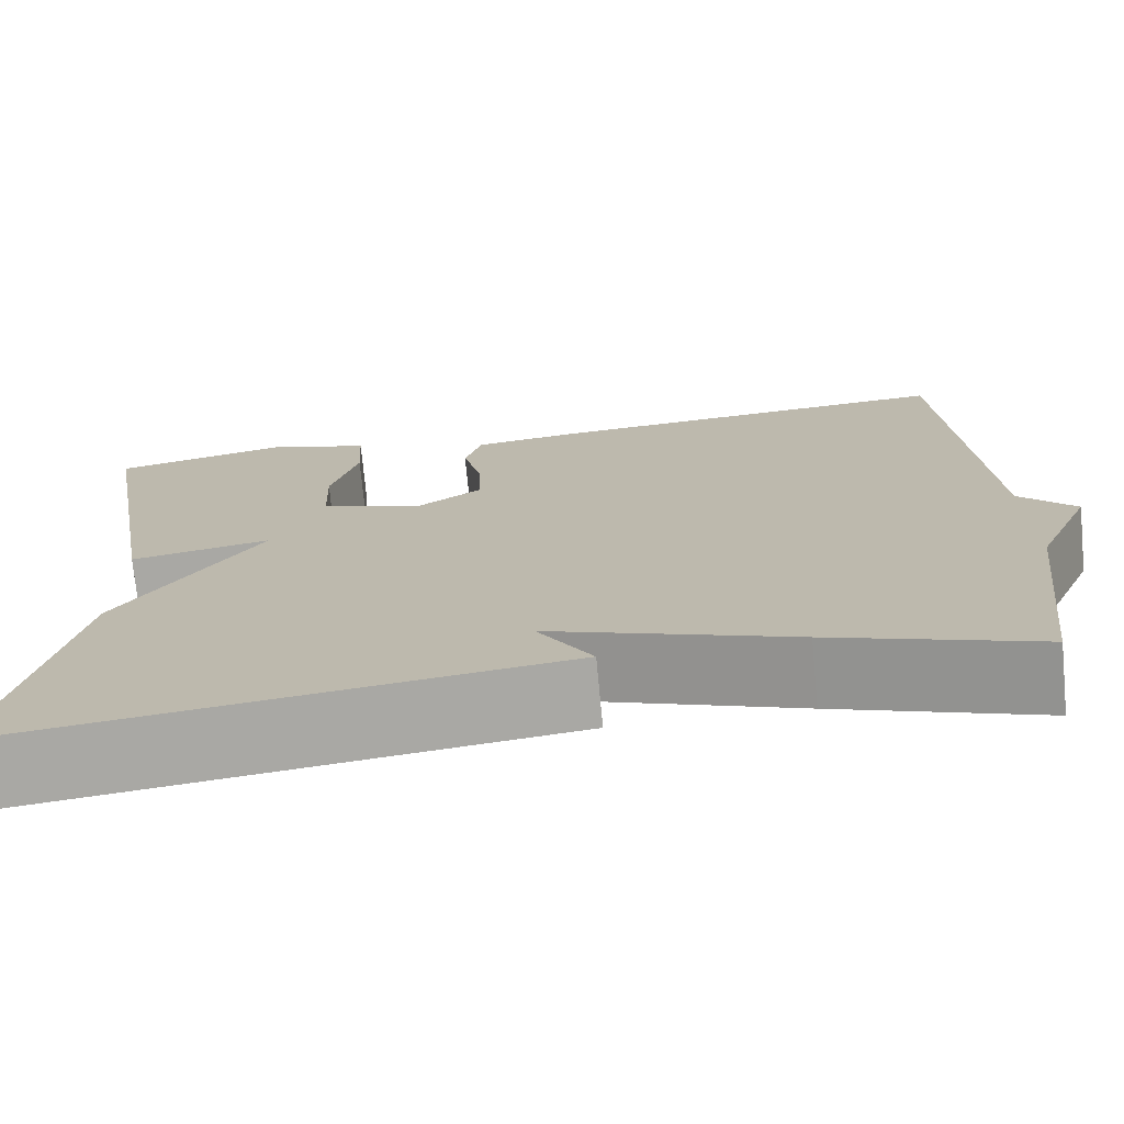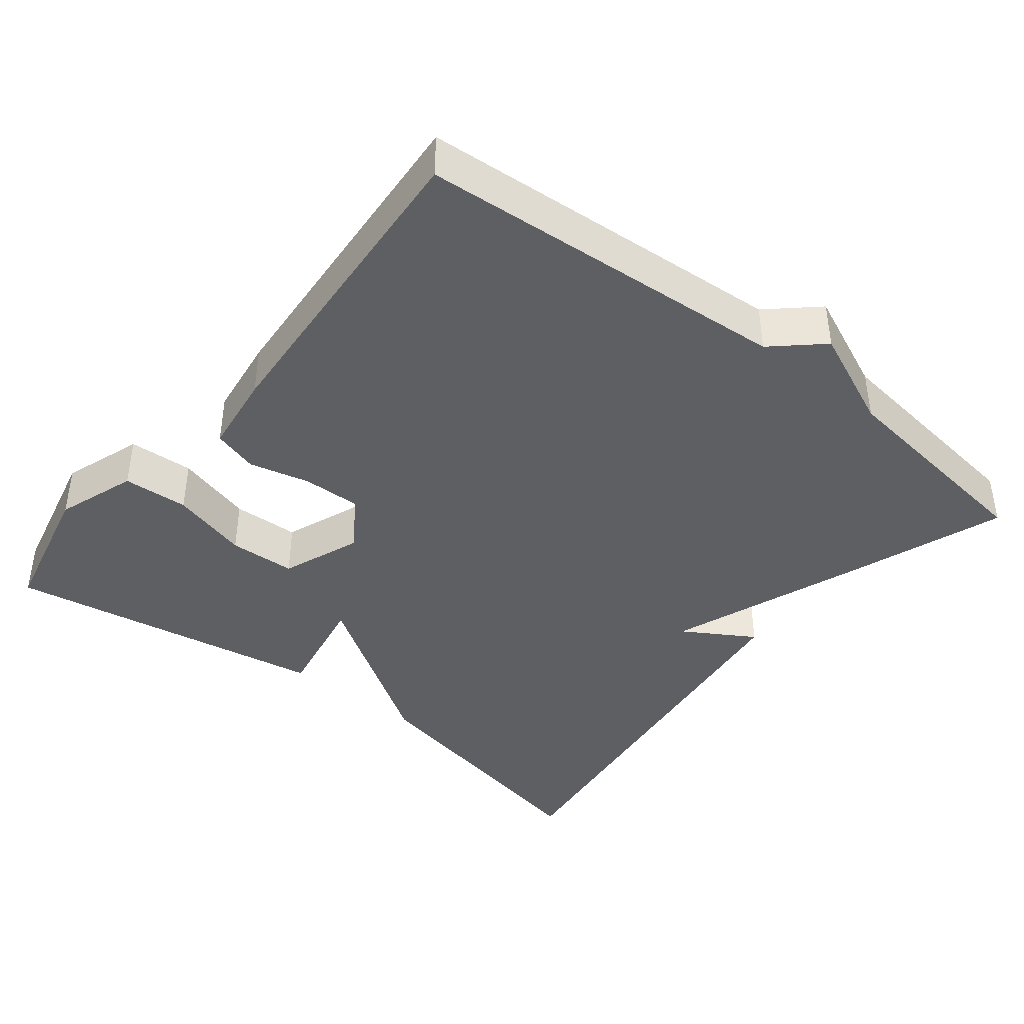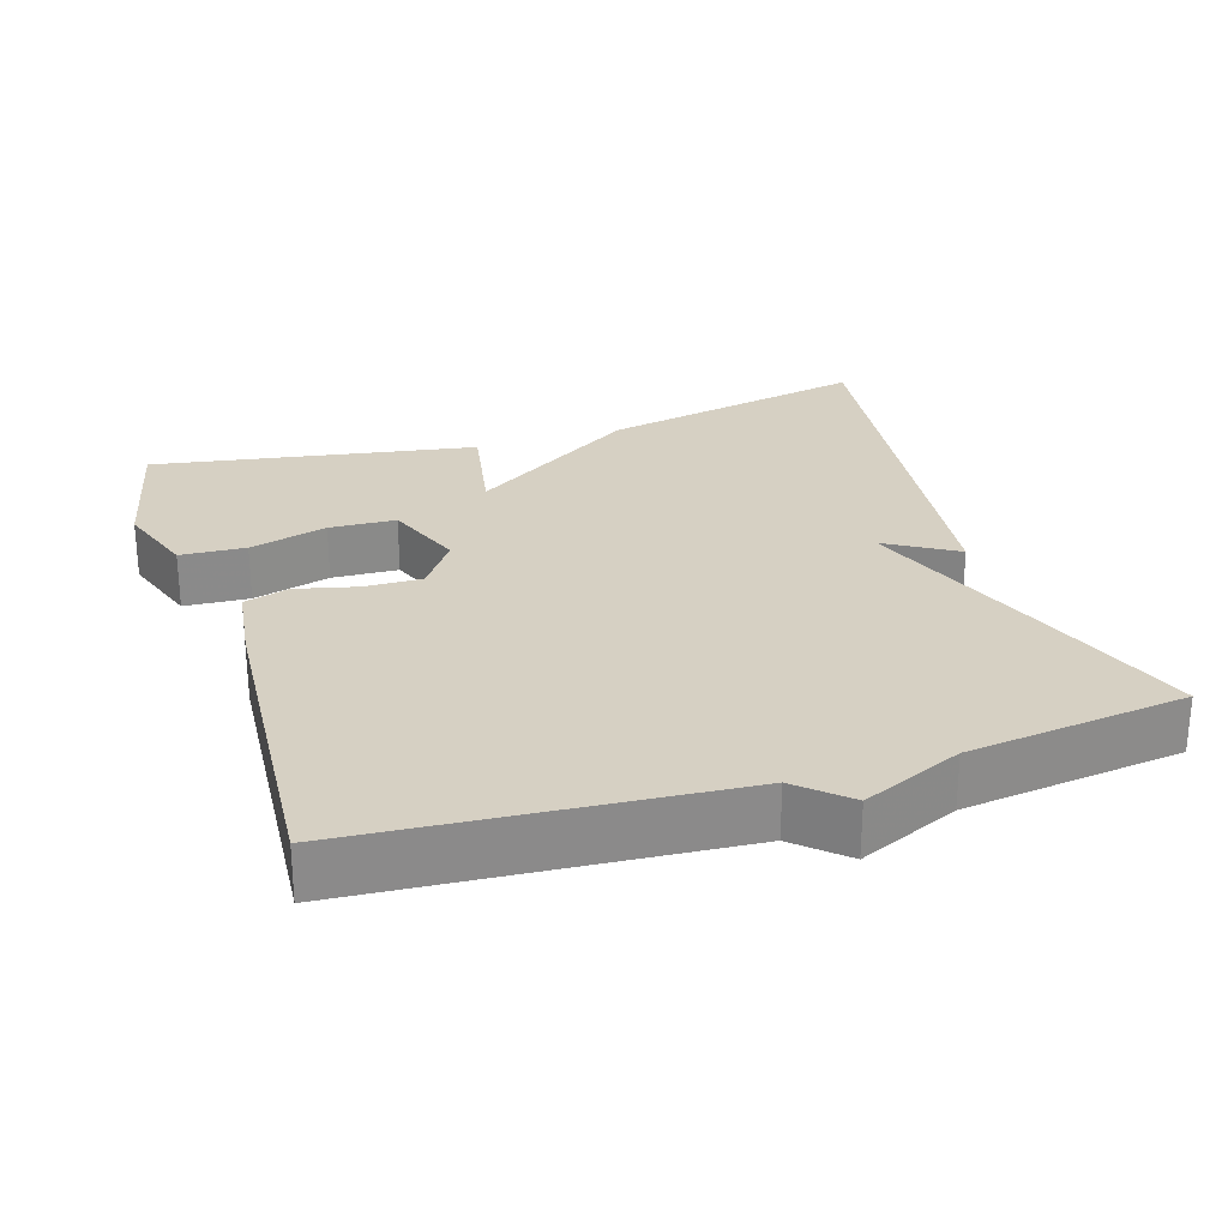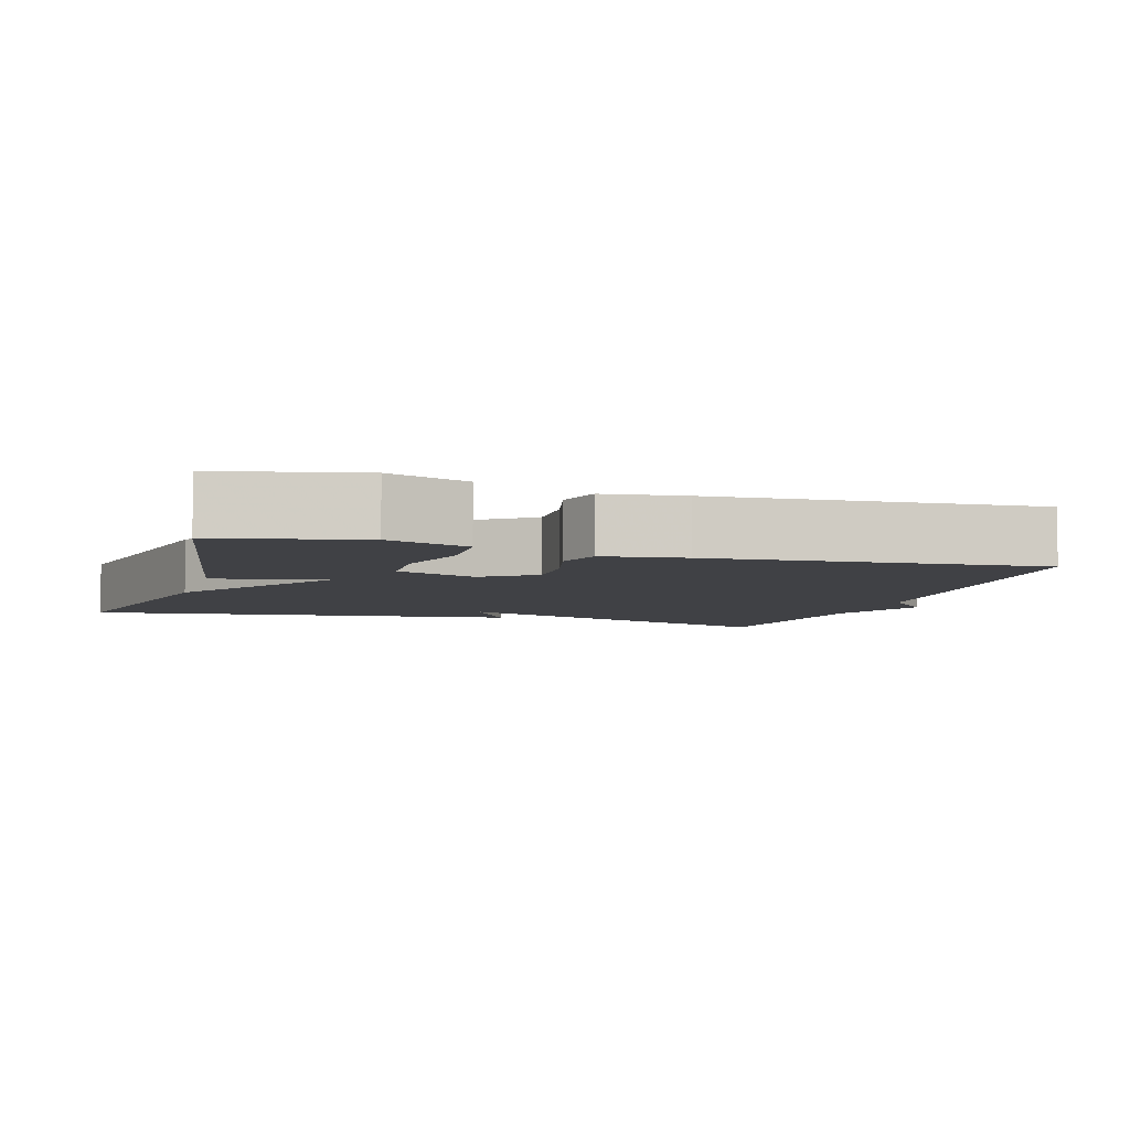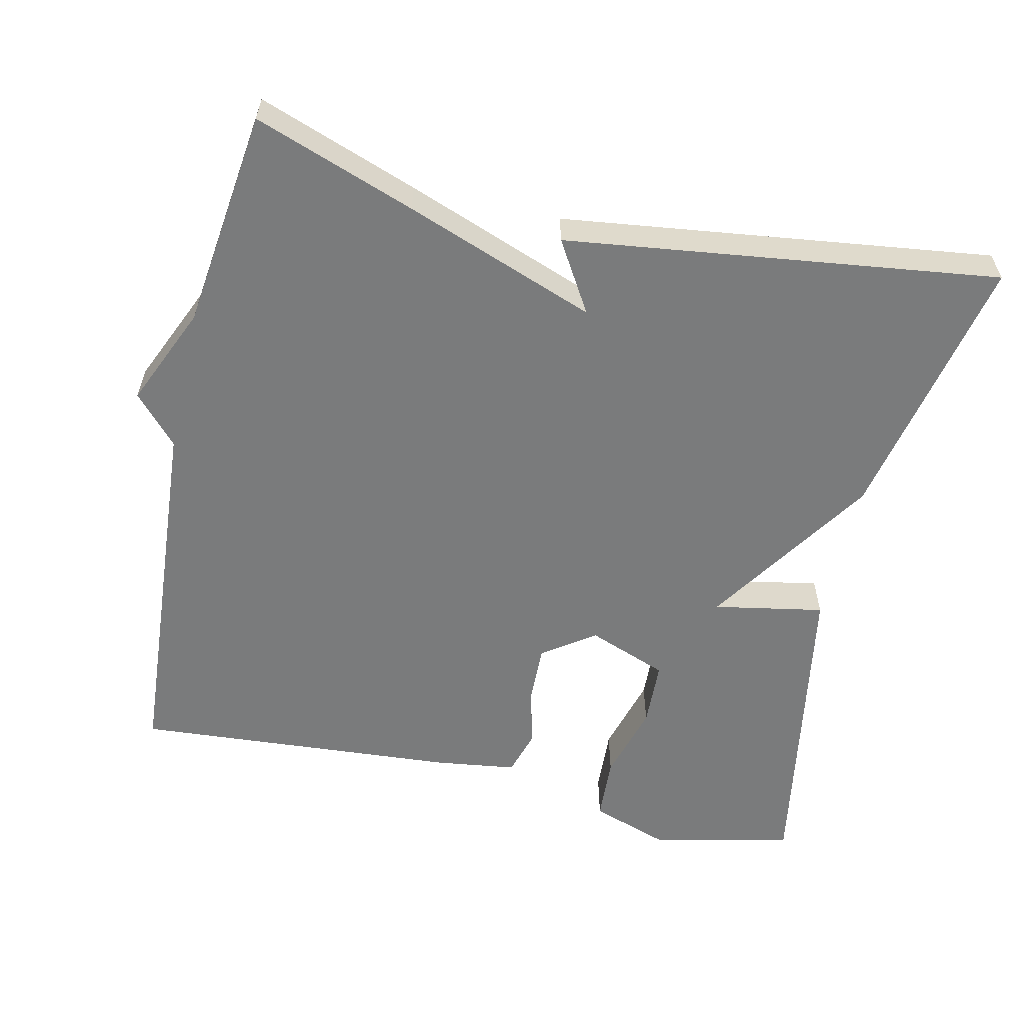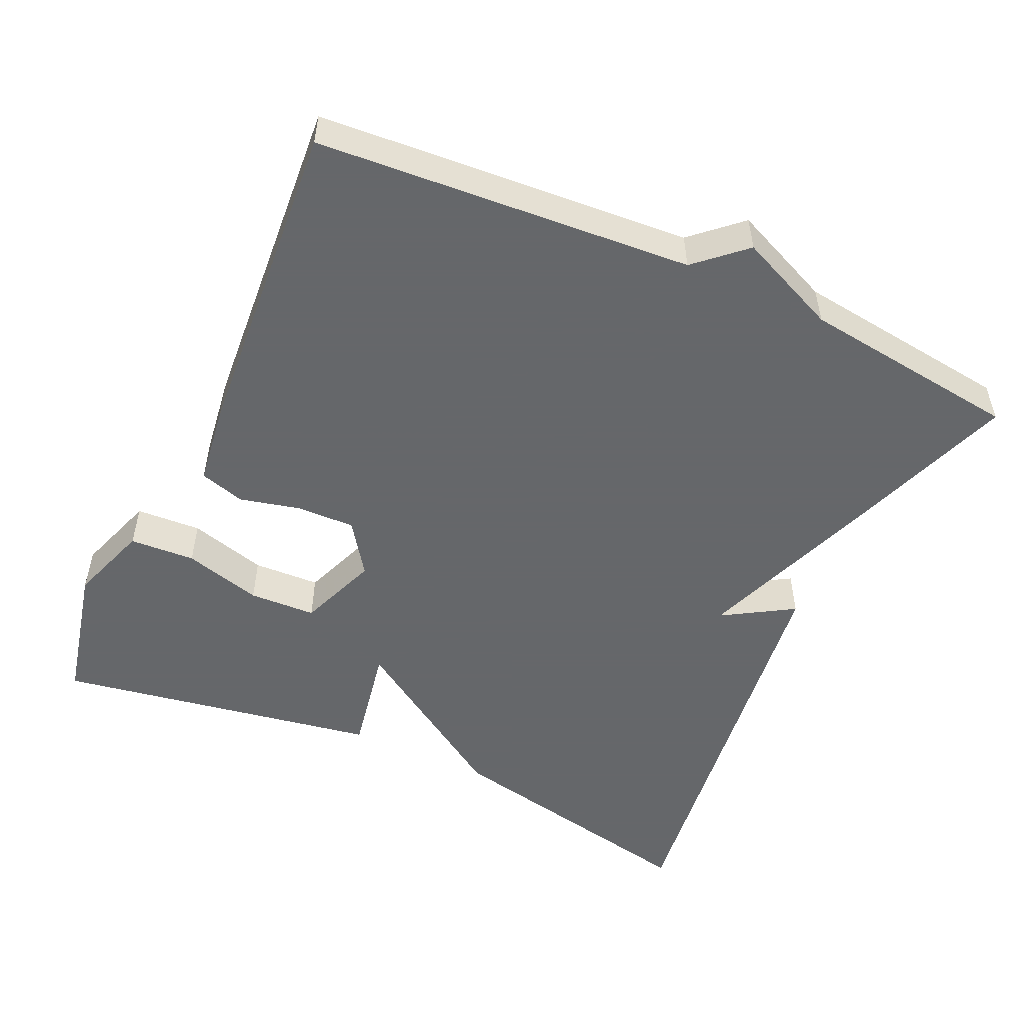
<metadata>
{"format":"obj","ext":"obj","renderer":"f3d","projection":"perspective","resolution":1024,"background":"white","views":[{"elev":-73.8,"azim":5.4,"up":"+Z"},{"elev":-41.0,"azim":51.4,"up":"+Y"},{"elev":26.5,"azim":72.3,"up":"+Y"},{"elev":-5.8,"azim":-17.0,"up":"+Y"},{"elev":-58.3,"azim":167.2,"up":"+Y"},{"elev":-52.0,"azim":65.3,"up":"+Y"}]}
</metadata>
<code>
v -0.5 0.07 0.5
v -0.311 0.07 0.543
v -0.203 0.07 0.506
v -0.198 0.07 0.418
v -0.227 0.07 0.313
v -0.223 0.07 0.223
v -0.115 0.07 0.182
v -0.045 0.07 0.231
v -0.047 0.07 0.309
v -0.067 0.07 0.391
v -0.049 0.07 0.452
v 0.06 0.07 0.467
v 0.5 0.07 0.5
v 0.537 0.07 -0.004
v 0.596 0.07 -0.069
v 0.537 0.07 -0.204
v 0.5 0.07 -0.5
v 0.283 0.07 -0.423
v 0.025 0.07 -0.328
v 0.083 0.07 -0.423
v -0.5 0.07 -0.5
v -0.425 0.07 -0.135
v -0.276 0.07 0.093
v -0.425 0.07 0.065
v -0.5 0 0.5
v -0.311 0 0.543
v -0.203 0 0.506
v -0.198 0 0.418
v -0.227 0 0.313
v -0.223 0 0.223
v -0.115 0 0.182
v -0.045 0 0.231
v -0.047 0 0.309
v -0.067 0 0.391
v -0.049 0 0.452
v 0.06 0 0.467
v 0.5 0 0.5
v 0.537 0 -0.004
v 0.596 0 -0.069
v 0.537 0 -0.204
v 0.5 0 -0.5
v 0.283 0 -0.423
v 0.025 0 -0.328
v 0.083 0 -0.423
v -0.5 0 -0.5
v -0.425 0 -0.135
v -0.276 0 0.093
v -0.425 0 0.065
f 1 2 3
f 24 1 3
f 23 24 3
f 21 22 23
f 20 21 23
f 19 20 23
f 18 19 23
f 17 18 23
f 16 17 23
f 14 15 16 23
f 12 13 14
f 11 12 14
f 10 11 14
f 9 10 14
f 8 9 14
f 7 8 14
f 7 14 23
f 6 7 23
f 5 6 23
f 3 4 5
f 3 5 23
f 27 26 25
f 27 25 48
f 27 48 47
f 47 46 45
f 47 45 44
f 47 44 43
f 47 43 42
f 47 42 41
f 47 41 40
f 47 40 39 38
f 38 37 36
f 38 36 35
f 38 35 34
f 38 34 33
f 38 33 32
f 38 32 31
f 47 38 31
f 47 31 30
f 47 30 29
f 29 28 27
f 47 29 27
f 1 25 26 2
f 2 26 27 3
f 3 27 28 4
f 4 28 29 5
f 5 29 30 6
f 6 30 31 7
f 7 31 32 8
f 8 32 33 9
f 9 33 34 10
f 10 34 35 11
f 11 35 36 12
f 12 36 37 13
f 13 37 38 14
f 14 38 39 15
f 15 39 40 16
f 16 40 41 17
f 17 41 42 18
f 18 42 43 19
f 19 43 44 20
f 20 44 45 21
f 21 45 46 22
f 22 46 47 23
f 23 47 48 24
f 24 48 25 1

</code>
